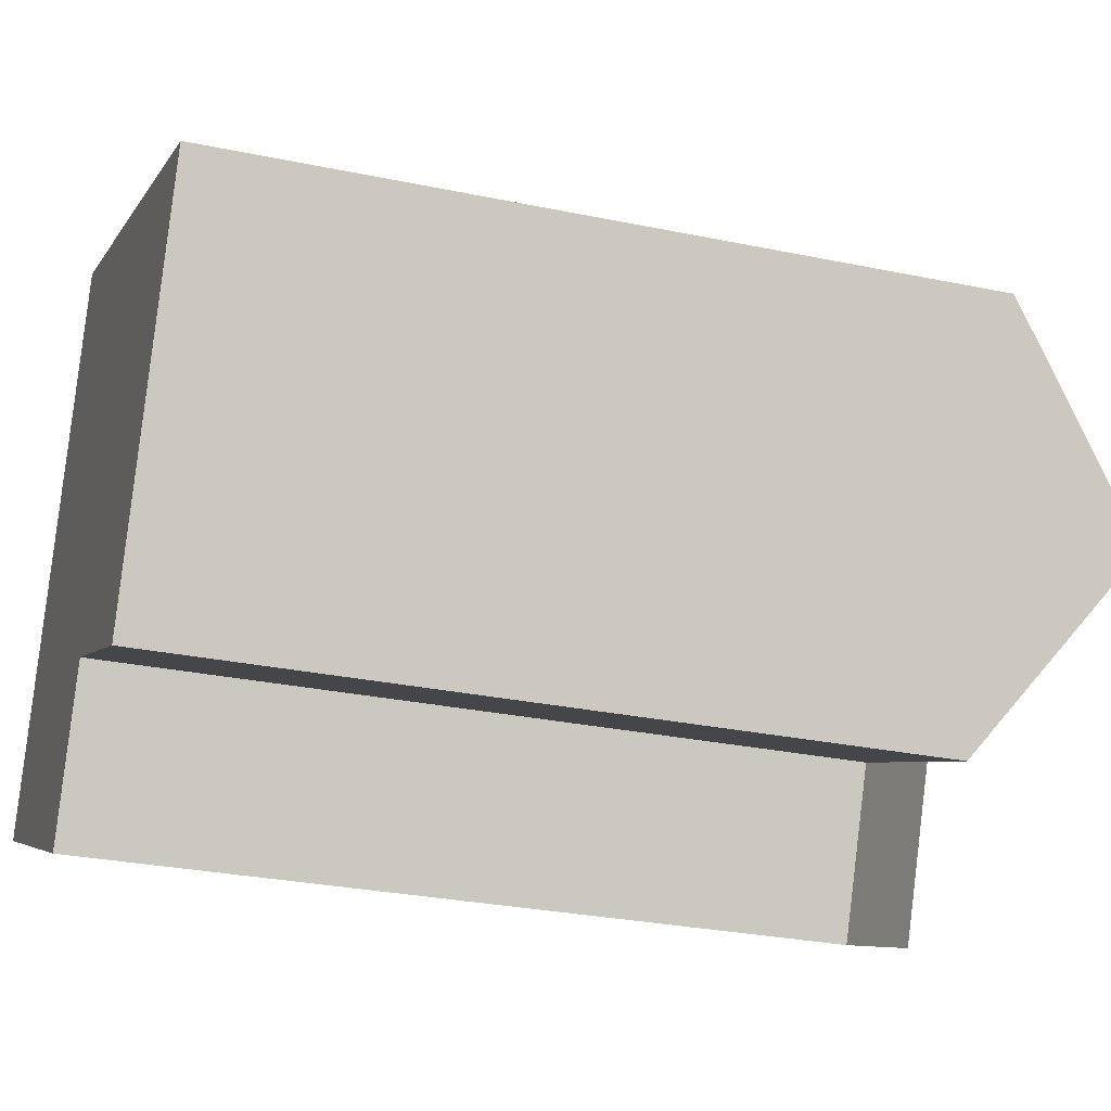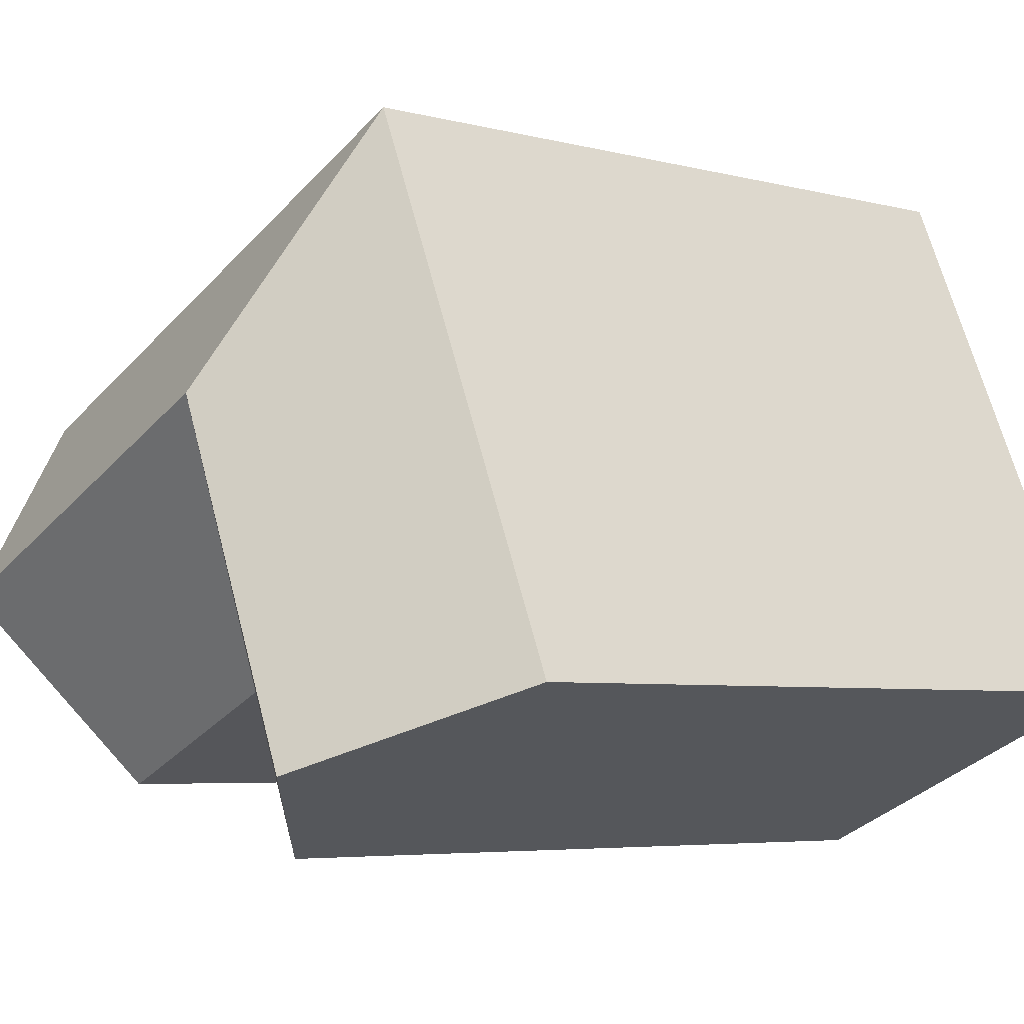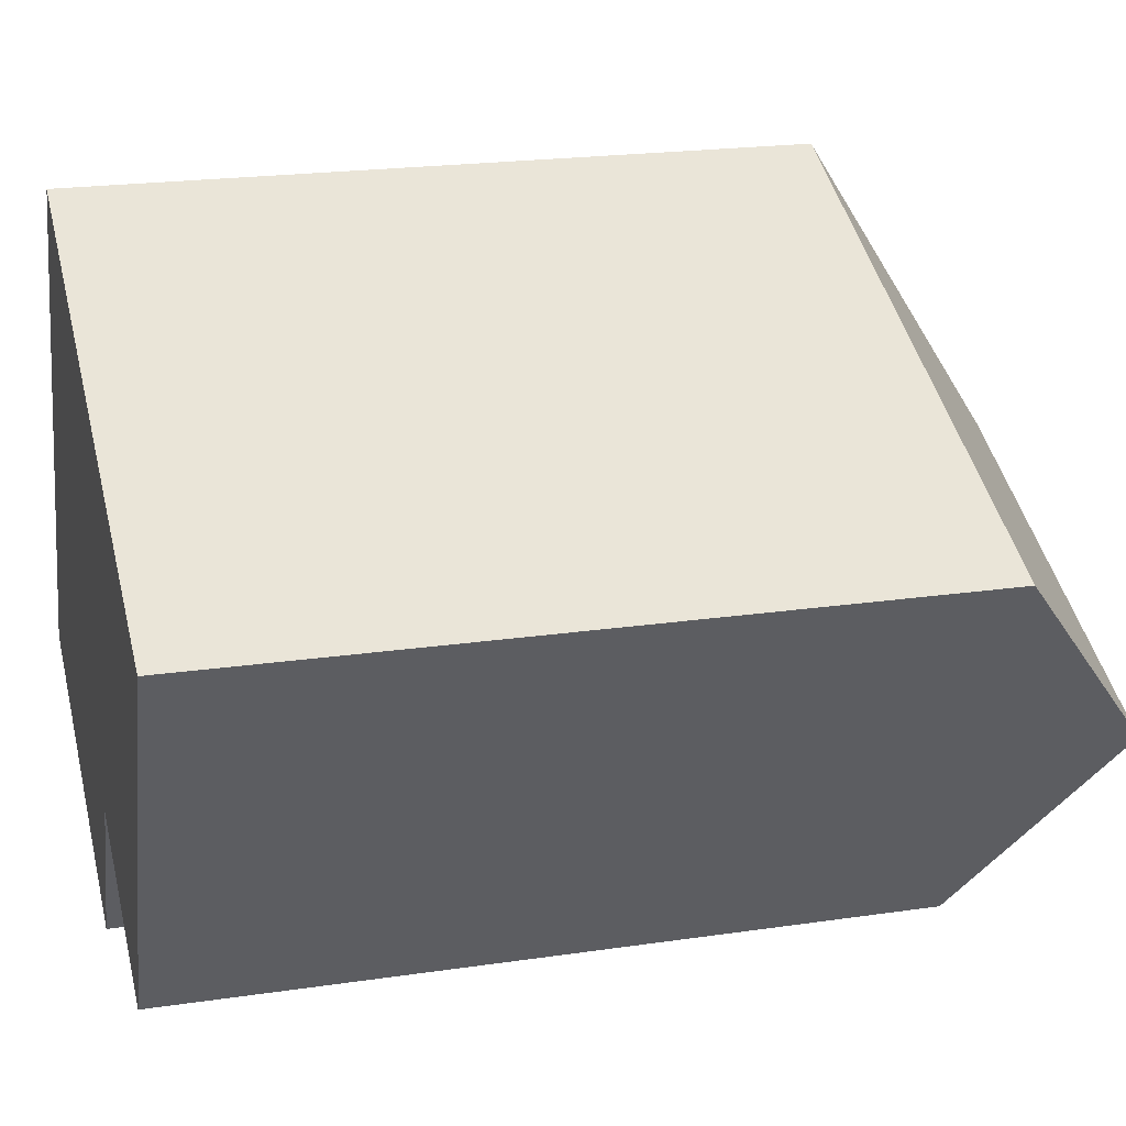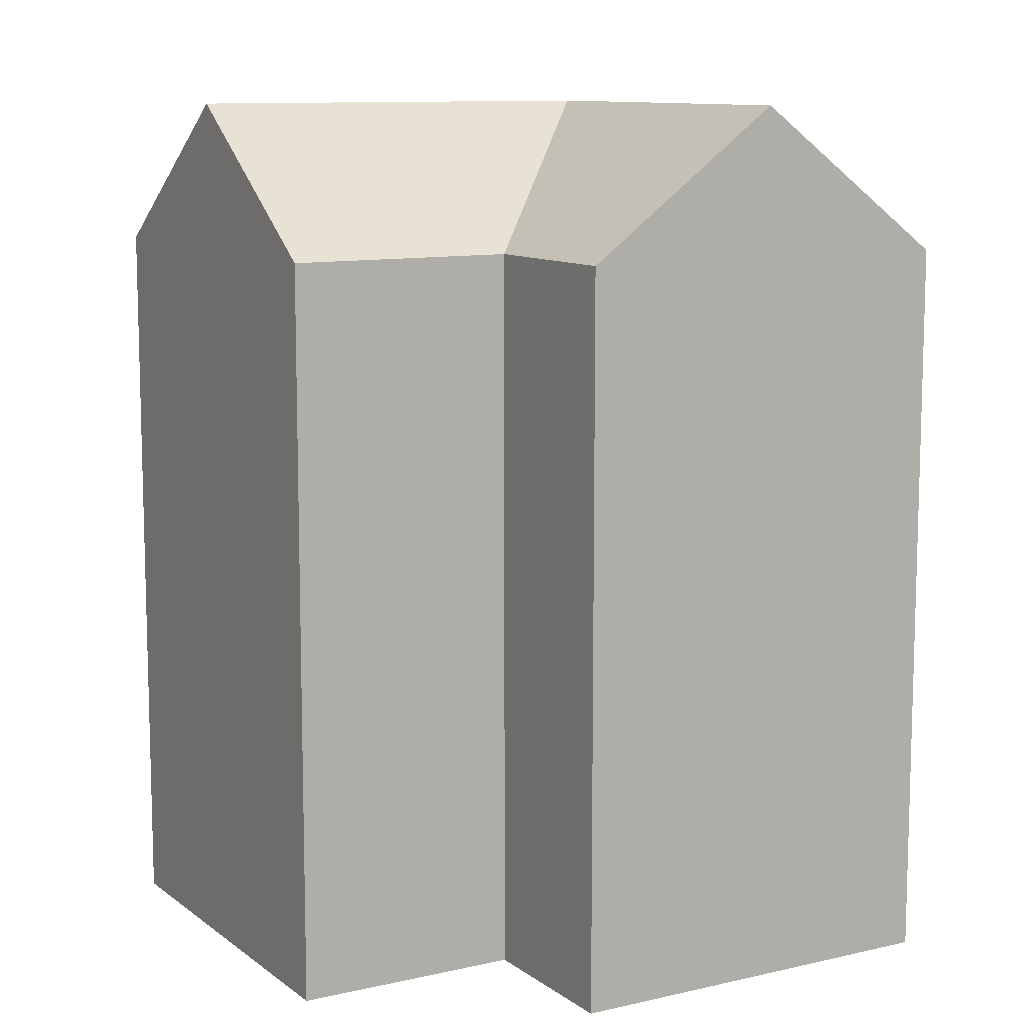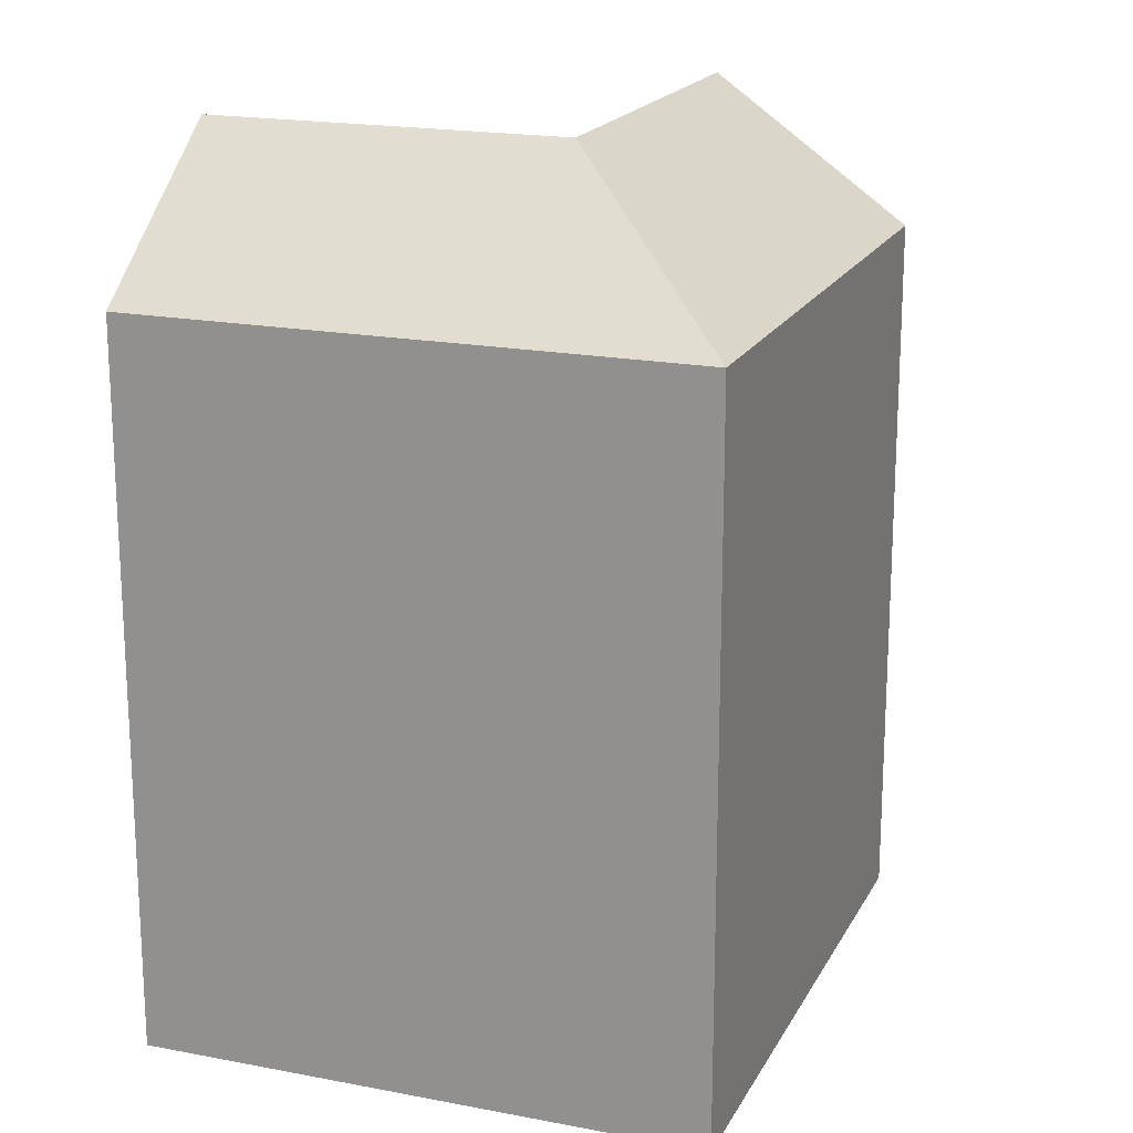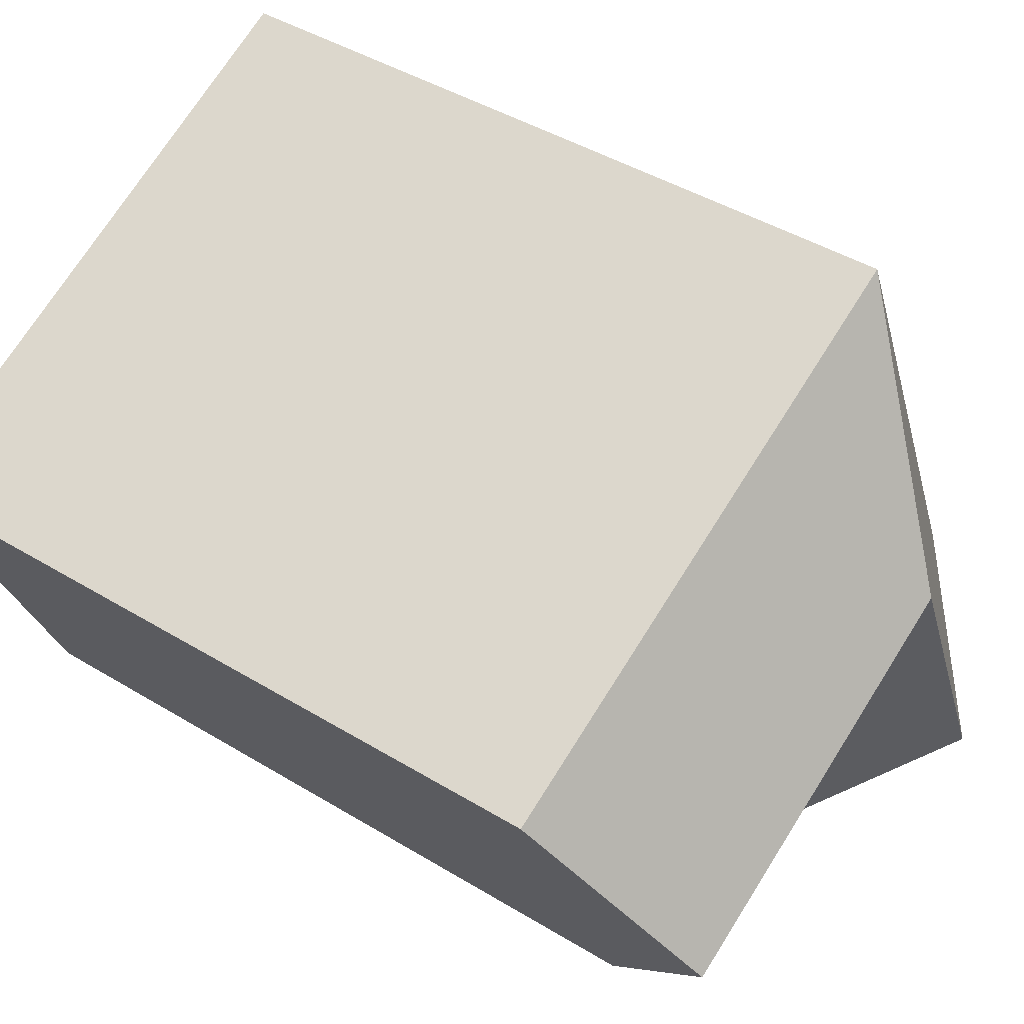
<metadata>
{"format":"obj","ext":"obj","renderer":"f3d","projection":"perspective","resolution":1024,"background":"white","views":[{"elev":-28.8,"azim":72.7,"up":"+Z"},{"elev":-5.1,"azim":-129.7,"up":"+Z"},{"elev":20.9,"azim":75.1,"up":"+Z"},{"elev":10.4,"azim":173.3,"up":"+Y"},{"elev":18.7,"azim":-46.3,"up":"+Y"},{"elev":44.0,"azim":125.5,"up":"+Z"}]}
</metadata>
<code>
v  0.0004715 22.07 -0.0006987
v  7.458 26.45 2.283
v  5.438 26.45 -2.377
v  2.008 22.07 4.629
v  12.91 22.07 -0.0642
v  10.87 22.07 -4.754
v  21.61 26.45 2.89
v  15.36 26.45 5.583
v  19.19 22.07 -2.772
v  24.02 22.07 8.552
v  17.8 22.07 11.23
v  9.906 26.45 7.93
v  6.904 22.07 15.92
v  2.007 -2.835e-16 4.63
v  10.87 2.91e-16 -4.753
v  12.91 3.889e-18 -0.0635
v  0 0 0
v  19.19 1.697e-16 -2.771
v  17.8 -6.877e-16 11.23
v  24.02 -5.237e-16 8.553
v  6.903 -9.751e-16 15.92
g defaultobject
f 1 2 3
f 2 1 4
f 3 5 6
f 5 3 2
f 7 5 8
f 5 7 9
f 10 8 11
f 8 10 7
f 8 5 12
f 12 11 8
f 11 12 13
f 13 2 4
f 2 13 12
f 12 5 2
f 14 15 16
f 15 14 17
f 18 19 16
f 19 18 20
f 21 16 19
f 16 21 14
f 4 17 14
f 17 4 1
f 1 15 17
f 15 1 6
f 6 1 3
f 15 5 16
f 5 15 6
f 5 18 16
f 18 5 9
f 9 20 18
f 20 9 10
f 10 9 7
f 20 11 19
f 11 20 10
f 19 13 21
f 13 19 11
f 13 14 21
f 14 13 4

</code>
